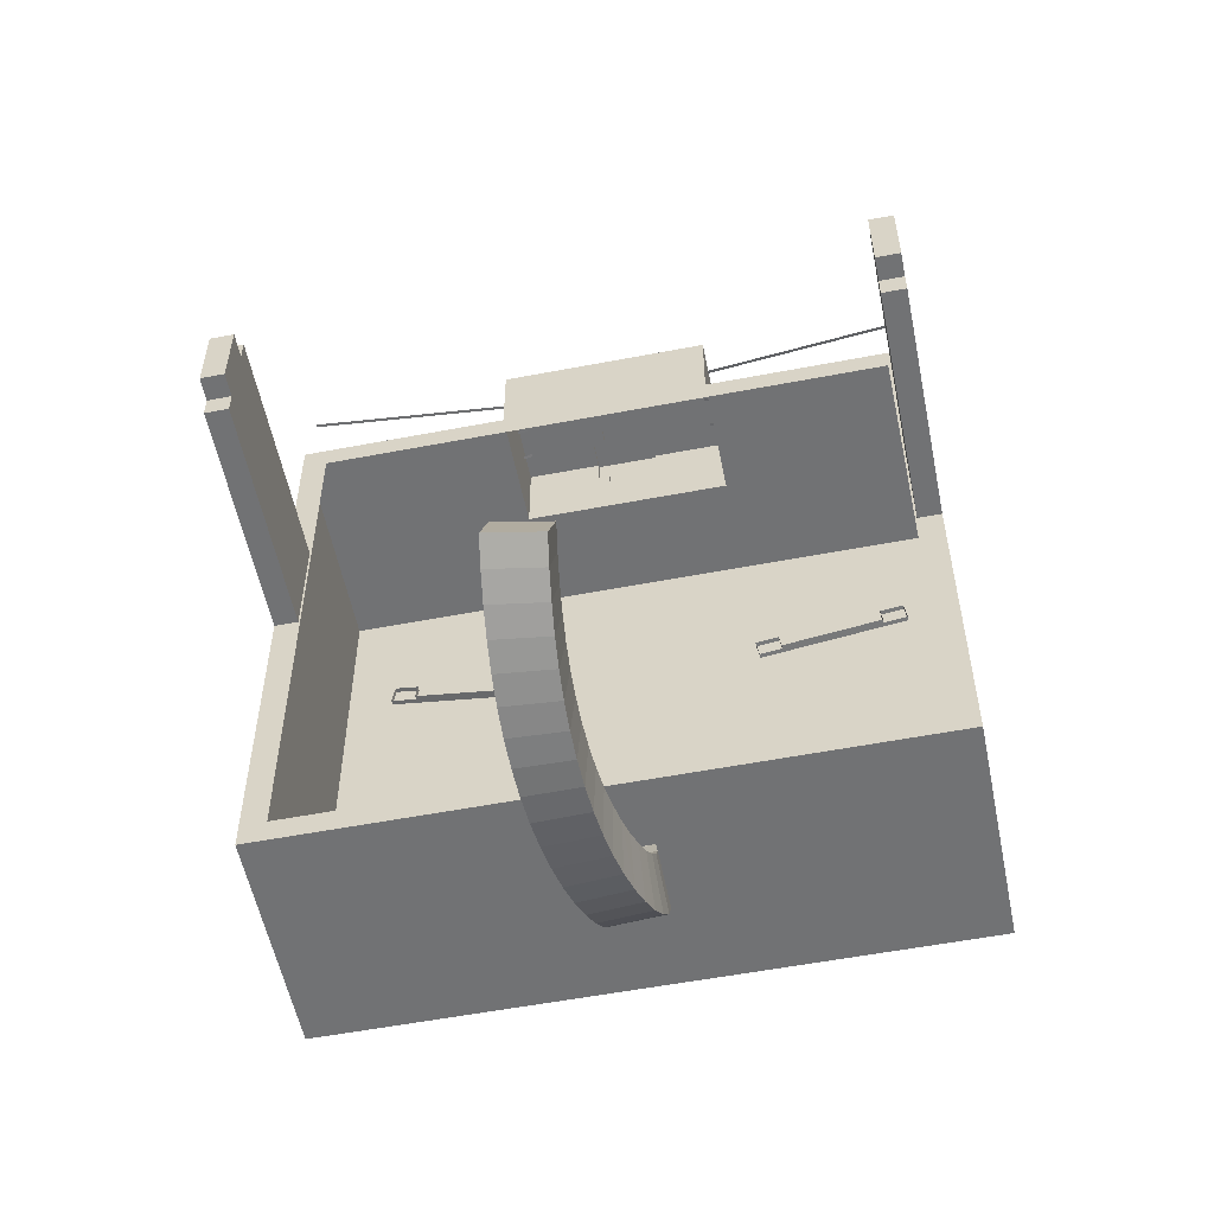
<metadata>
{"format":"obj","ext":"obj","renderer":"f3d","projection":"perspective","resolution":1024,"background":"white","views":[{"elev":-55.5,"azim":-168.6,"up":"+Z"}]}
</metadata>
<code>
o Kitten_Cube.003
v -0.253 0.1201 0.1085
v -0.253 -0.0837 0.1085
v -0.253 0.1201 0.006508
v -0.253 -0.0837 0.006508
v -0.273 0.1201 0.1085
v -0.273 -0.0837 0.1085
v -0.273 0.1201 0.006508
v -0.273 -0.0837 0.006508
v -0.253 0.1201 0.0259
v -0.253 0.1201 0.08908
v -0.253 -0.0837 0.08908
v -0.253 -0.0837 0.0259
v -0.273 0.1201 0.08908
v -0.273 0.1201 0.0259
v -0.273 -0.0837 0.0259
v -0.273 -0.0837 0.08908
v -0.253 0.1402 0.0259
v -0.253 0.1402 0.08908
v -0.273 0.1402 0.08908
v -0.273 0.1402 0.0259
v 0.273 -0.0837 0.2741
v 0.273 -0.2803 0.2741
v 0.273 -0.0837 -0.2719
v 0.273 -0.2803 -0.2719
v -0.273 -0.0837 0.2741
v -0.273 -0.2803 0.2741
v -0.273 -0.0837 -0.2719
v -0.273 -0.2803 -0.2719
v -0.091 -0.0837 -0.2719
v 0.091 -0.0837 -0.2719
v 0.091 -0.2803 -0.2719
v -0.091 -0.2803 -0.2719
v -0.091 -0.0837 0.2741
v -0.091 -0.2803 0.2741
v 0.091 -0.2803 0.2741
v 0.273 -0.1901 0.2741
v 0.273 -0.1901 -0.2719
v -0.273 -0.1901 -0.2719
v -0.273 -0.1901 0.2741
v 0.091 -0.1901 0.2741
v 0.091 -0.1901 -0.2719
v -0.091 -0.1901 -0.2719
v 0.2513 -0.0837 0.2524
v 0.2513 -0.0837 -0.2503
v -0.2513 -0.0837 0.2524
v -0.2513 -0.0837 -0.2503
v -0.08378 -0.0837 -0.2503
v 0.08378 -0.0837 -0.2503
v 0.08378 -0.0837 0.2524
v -0.08378 -0.0837 0.2524
v 0.02196 0.1804 -0.3184
v 0.0194 -0.1459 -0.2655
v 0.02293 0.1987 -0.3583
v 0.0194 -0.1889 -0.2723
v -0.02153 0.1749 -0.322
v -0.02289 -0.1477 -0.2535
v -0.02056 0.1932 -0.3619
v -0.02289 -0.1907 -0.2604
v 0.025 0.1611 -0.3267
v 0.02767 0.1414 -0.334
v 0.02991 0.1212 -0.3404
v 0.03167 0.1007 -0.3456
v 0.03289 0.07999 -0.3498
v 0.03354 0.05907 -0.3528
v 0.03359 0.03807 -0.3546
v 0.03302 0.01713 -0.3552
v 0.03185 -0.003612 -0.3545
v 0.03008 -0.02397 -0.3524
v 0.02781 -0.04374 -0.349
v 0.02517 -0.06268 -0.3442
v 0.02231 -0.08045 -0.3379
v 0.01948 -0.09661 -0.3303
v 0.01698 -0.1108 -0.3216
v 0.01516 -0.1224 -0.3119
v 0.0143 -0.1314 -0.3017
v 0.01457 -0.1379 -0.2911
v 0.0162 -0.1423 -0.2797
v 0.01486 -0.1841 -0.2921
v 0.01225 -0.1768 -0.3106
v 0.0118 -0.1662 -0.328
v 0.01313 -0.1524 -0.3437
v 0.01572 -0.1359 -0.3575
v 0.01904 -0.1171 -0.3691
v 0.0226 -0.09677 -0.3787
v 0.02606 -0.07524 -0.3863
v 0.02918 -0.05288 -0.392
v 0.03182 -0.02995 -0.396
v 0.03384 -0.006636 -0.3983
v 0.03518 0.01689 -0.3991
v 0.03582 0.04048 -0.3985
v 0.03577 0.06401 -0.3964
v 0.03504 0.08737 -0.3931
v 0.03368 0.1105 -0.3885
v 0.03173 0.1332 -0.3826
v 0.02924 0.1555 -0.3756
v 0.02629 0.1774 -0.3675
v -0.02836 -0.1851 -0.2839
v -0.03156 -0.1762 -0.3067
v -0.03211 -0.1636 -0.3273
v -0.03062 -0.1481 -0.3451
v -0.02785 -0.1303 -0.36
v -0.02443 -0.111 -0.3719
v -0.02087 -0.09068 -0.3815
v -0.01748 -0.06958 -0.3889
v -0.01446 -0.04795 -0.3944
v -0.01193 -0.02595 -0.3983
v -0.009998 -0.003695 -0.4005
v -0.008728 0.01871 -0.4013
v -0.008118 0.04115 -0.4007
v -0.008167 0.06355 -0.3987
v -0.008858 0.08584 -0.3955
v -0.01016 0.1079 -0.3911
v -0.01204 0.1298 -0.3855
v -0.01443 0.1513 -0.3787
v -0.01729 0.1725 -0.3709
v -0.02701 -0.1433 -0.2715
v -0.02924 -0.1373 -0.2872
v -0.02961 -0.1288 -0.3011
v -0.0286 -0.1181 -0.3133
v -0.02659 -0.1052 -0.324
v -0.02399 -0.09051 -0.3331
v -0.02116 -0.07436 -0.3407
v -0.01837 -0.05702 -0.3468
v -0.01583 -0.03881 -0.3514
v -0.01367 -0.01997 -0.3547
v -0.01199 -0.000671 -0.3567
v -0.01088 0.01895 -0.3573
v -0.01035 0.03875 -0.3568
v -0.01039 0.05861 -0.3551
v -0.01101 0.07846 -0.3522
v -0.01217 0.09821 -0.3483
v -0.01385 0.1178 -0.3432
v -0.01601 0.1371 -0.3372
v -0.01858 0.1562 -0.3301
v 0.091 -0.0837 0.2741
v -0.091 -0.1901 0.2741
v 0.091 -0.0837 0.3463
v -0.091 -0.0837 0.3463
v -0.091 -0.1901 0.3463
v 0.091 -0.1901 0.3463
v 0.02677 -0.0837 0.2741
v 0.01606 -0.0837 0.2741
v 0.005353 -0.0837 0.2741
v -0.005353 -0.0837 0.2741
v -0.01606 -0.0837 0.2741
v -0.02677 -0.0837 0.2741
v -0.02677 -0.1901 0.2741
v -0.01606 -0.1901 0.2741
v -0.005353 -0.1901 0.2741
v 0.005353 -0.1901 0.2741
v 0.01606 -0.1901 0.2741
v 0.02677 -0.1901 0.2741
v 0.02677 -0.0837 0.3463
v 0.01606 -0.0837 0.3463
v 0.005353 -0.0837 0.3463
v -0.005353 -0.0837 0.3463
v -0.01606 -0.0837 0.3463
v -0.02677 -0.0837 0.3463
v -0.02677 -0.1901 0.3463
v 0.02677 -0.1901 0.3463
v -0.091 -0.1783 0.2741
v -0.091 -0.1665 0.2741
v -0.091 -0.1547 0.2741
v 0.091 -0.1783 0.2741
v 0.091 -0.1665 0.2741
v 0.091 -0.1547 0.2741
v -0.091 -0.1783 0.3463
v -0.091 -0.1665 0.3463
v -0.091 -0.1547 0.3463
v 0.091 -0.1783 0.3463
v 0.091 -0.1665 0.3463
v 0.091 -0.1547 0.3463
v -0.02677 -0.1783 0.3463
v -0.02677 -0.1665 0.3463
v -0.02677 -0.1547 0.3463
v -0.01606 -0.1665 0.3463
v -0.01606 -0.1547 0.3463
v -0.005353 -0.1547 0.3463
v 0.005353 -0.1547 0.3463
v 0.01606 -0.1665 0.3463
v 0.01606 -0.1547 0.3463
v 0.02677 -0.1783 0.3463
v 0.02677 -0.1665 0.3463
v 0.02677 -0.1547 0.3463
v 0.091 -0.0837 0.3154
v 0.091 -0.0837 0.3257
v 0.091 -0.0837 0.336
v 0.091 -0.1901 0.336
v 0.091 -0.1901 0.3257
v 0.091 -0.1901 0.3154
v -0.091 -0.0837 0.3154
v -0.091 -0.0837 0.3257
v -0.091 -0.0837 0.336
v -0.091 -0.1901 0.3154
v -0.091 -0.1901 0.3257
v -0.091 -0.1901 0.336
v -0.02677 -0.1901 0.3154
v -0.02677 -0.1901 0.3257
v -0.02677 -0.1901 0.336
v -0.01606 -0.1901 0.3154
v -0.01606 -0.1901 0.3257
v -0.005353 -0.1901 0.3154
v 0.005353 -0.1901 0.3154
v 0.01606 -0.1901 0.3154
v 0.01606 -0.1901 0.3257
v 0.02677 -0.1901 0.3154
v 0.02677 -0.1901 0.3257
v 0.02677 -0.1901 0.336
v 0.02677 -0.0837 0.3154
v 0.02677 -0.0837 0.3257
v 0.02677 -0.0837 0.336
v 0.01606 -0.0837 0.3154
v 0.01606 -0.0837 0.3257
v 0.01606 -0.0837 0.336
v 0.005353 -0.0837 0.3154
v 0.005353 -0.0837 0.3257
v 0.005353 -0.0837 0.336
v -0.005353 -0.0837 0.3154
v -0.005353 -0.0837 0.3257
v -0.005353 -0.0837 0.336
v -0.01606 -0.0837 0.3154
v -0.01606 -0.0837 0.3257
v -0.01606 -0.0837 0.336
v -0.02677 -0.0837 0.3154
v -0.02677 -0.0837 0.3257
v -0.02677 -0.0837 0.336
v -0.091 -0.1547 0.3154
v -0.091 -0.1547 0.3257
v -0.091 -0.1547 0.336
v -0.091 -0.1665 0.3154
v -0.091 -0.1665 0.3257
v -0.091 -0.1665 0.336
v -0.091 -0.1783 0.3154
v -0.091 -0.1783 0.3257
v -0.091 -0.1783 0.336
v 0.091 -0.1783 0.3154
v 0.091 -0.1783 0.3257
v 0.091 -0.1783 0.336
v 0.091 -0.1665 0.3154
v 0.091 -0.1665 0.3257
v 0.091 -0.1665 0.336
v 0.091 -0.1547 0.3154
v 0.091 -0.1547 0.3257
v 0.091 -0.1547 0.336
v -0.02677 -0.1947 0.3509
v -0.01606 -0.1947 0.3509
v -0.005353 -0.1947 0.3509
v 0.005353 -0.1947 0.3509
v 0.01606 -0.1947 0.3509
v 0.02677 -0.1947 0.3509
v -0.02677 -0.1947 0.336
v -0.01606 -0.1947 0.336
v -0.005353 -0.1947 0.336
v 0.005353 -0.1947 0.336
v 0.01606 -0.1947 0.336
v 0.02677 -0.1947 0.336
v -0.02677 -0.1783 0.3509
v -0.02677 -0.1665 0.3509
v -0.01606 -0.1783 0.3509
v -0.01606 -0.1665 0.3509
v -0.01606 -0.1547 0.3509
v -0.005353 -0.1783 0.3509
v -0.005353 -0.1665 0.3509
v -0.005353 -0.1547 0.3509
v 0.005353 -0.1783 0.3509
v 0.005353 -0.1665 0.3509
v 0.005353 -0.1547 0.3509
v 0.01606 -0.1783 0.3509
v 0.01606 -0.1665 0.3509
v 0.01606 -0.1547 0.3509
v 0.02677 -0.1783 0.3509
v 0.02677 -0.1665 0.3509
v -0.02677 -0.1947 0.3257
v -0.01606 -0.1947 0.3154
v -0.01606 -0.1947 0.3257
v -0.005353 -0.1947 0.3154
v -0.005353 -0.1947 0.3257
v 0.005353 -0.1947 0.3154
v 0.005353 -0.1947 0.3257
v 0.01606 -0.1947 0.3154
v 0.01606 -0.1947 0.3257
v 0.02677 -0.1947 0.3257
v -0.2503 -0.195 0.3099
v -0.0831 -0.1633 0.3386
v -0.2508 -0.1924 0.3098
v -0.08357 -0.1607 0.3386
v 0.2503 -0.195 0.3099
v 0.0831 -0.1633 0.3386
v 0.2508 -0.1924 0.3098
v 0.08357 -0.1607 0.3386
v -0.2634 -0.0769 0.3078
v -0.08358 -0.11 0.3386
v -0.2629 -0.07431 0.3077
v -0.08309 -0.1074 0.3386
v 0.2634 -0.0769 0.3078
v 0.08358 -0.11 0.3386
v 0.2629 -0.07431 0.3077
v 0.08309 -0.1074 0.3386
v -0.2426 -0.1376 0.3116
v -0.08248 -0.1366 0.3386
v -0.2426 -0.135 0.3115
v -0.08249 -0.134 0.3386
v 0.2426 -0.1376 0.3116
v 0.08248 -0.1366 0.3386
v 0.2426 -0.135 0.3115
v 0.08249 -0.134 0.3386
v -0.09742 -0.2763 0.1461
v -0.09742 -0.351 0.1461
v -0.1002 -0.2763 0.128
v -0.1002 -0.351 0.128
v -0.23 -0.2763 0.1663
v -0.23 -0.351 0.1663
v -0.2328 -0.2763 0.1483
v -0.2328 -0.351 0.1483
v -0.2119 -0.2763 0.1451
v -0.1211 -0.2763 0.1312
v -0.1211 -0.351 0.1312
v -0.2119 -0.351 0.1451
v -0.1183 -0.2763 0.1493
v -0.2091 -0.2763 0.1631
v -0.2091 -0.351 0.1631
v -0.1183 -0.351 0.1493
v -0.1211 -0.3735 0.1312
v -0.2119 -0.3735 0.1451
v -0.2091 -0.3735 0.1631
v -0.1183 -0.3735 0.1493
v -0.1908 -0.2763 0.1418
v -0.1422 -0.2763 0.1344
v -0.1422 -0.351 0.1344
v -0.1908 -0.351 0.1418
v -0.188 -0.351 0.1599
v -0.1394 -0.351 0.1525
v -0.1422 -0.3735 0.1344
v -0.1908 -0.3735 0.1418
v -0.188 -0.3735 0.1599
v -0.1394 -0.3735 0.1525
v -0.1422 -0.3939 0.1344
v -0.1908 -0.3939 0.1418
v -0.188 -0.3939 0.1599
v -0.1394 -0.3939 0.1525
v -0.1899 -0.2763 0.1465
v -0.211 -0.2763 0.1497
v -0.1413 -0.351 0.1391
v -0.1202 -0.351 0.1359
v -0.211 -0.351 0.1497
v -0.1202 -0.2763 0.1359
v -0.1413 -0.2763 0.1391
v -0.1899 -0.351 0.1465
v -0.1899 -0.3735 0.1465
v -0.1413 -0.3735 0.1391
v 0.09742 -0.2763 0.1461
v 0.09742 -0.351 0.1461
v 0.1002 -0.2763 0.128
v 0.1002 -0.351 0.128
v 0.2301 -0.2763 0.1663
v 0.2301 -0.351 0.1663
v 0.2328 -0.2763 0.1483
v 0.2328 -0.351 0.1483
v 0.2119 -0.2763 0.1451
v 0.1211 -0.2763 0.1312
v 0.1211 -0.351 0.1312
v 0.2119 -0.351 0.1451
v 0.1183 -0.2763 0.1493
v 0.2091 -0.2763 0.1631
v 0.2091 -0.351 0.1631
v 0.1183 -0.351 0.1493
v 0.1211 -0.3735 0.1312
v 0.2119 -0.3735 0.1451
v 0.2091 -0.3735 0.1631
v 0.1183 -0.3735 0.1493
v 0.1908 -0.2763 0.1418
v 0.1422 -0.2763 0.1344
v 0.1422 -0.351 0.1344
v 0.1908 -0.351 0.1418
v 0.188 -0.351 0.1599
v 0.1394 -0.351 0.1525
v 0.1422 -0.3735 0.1344
v 0.1908 -0.3735 0.1418
v 0.188 -0.3735 0.1599
v 0.1394 -0.3735 0.1525
v 0.1422 -0.3939 0.1344
v 0.1908 -0.3939 0.1418
v 0.188 -0.3939 0.1599
v 0.1394 -0.3939 0.1525
v 0.1899 -0.2763 0.1465
v 0.211 -0.2763 0.1497
v 0.1413 -0.351 0.1391
v 0.1202 -0.351 0.1359
v 0.211 -0.351 0.1497
v 0.1202 -0.2763 0.1359
v 0.1413 -0.2763 0.1391
v 0.1899 -0.351 0.1465
v 0.1899 -0.3735 0.1465
v 0.1413 -0.3735 0.1391
v 0.273 0.1201 0.1085
v 0.273 -0.0837 0.1085
v 0.273 0.1201 0.006508
v 0.273 -0.0837 0.006508
v 0.253 0.1201 0.1085
v 0.253 -0.0837 0.1085
v 0.253 0.1201 0.006508
v 0.253 -0.0837 0.006508
v 0.273 0.1201 0.0259
v 0.273 0.1201 0.08908
v 0.273 -0.0837 0.08908
v 0.273 -0.0837 0.0259
v 0.253 0.1201 0.08908
v 0.253 0.1201 0.0259
v 0.253 -0.0837 0.0259
v 0.253 -0.0837 0.08908
v 0.273 0.1402 0.0259
v 0.273 0.1402 0.08908
v 0.253 0.1402 0.08908
v 0.253 0.1402 0.0259
f 12 3 9
f 4 7 3
f 16 5 13
f 6 1 5
f 13 1 10
f 7 9 3
f 10 19 13
f 8 14 7
f 15 13 14
f 2 10 1
f 11 9 10
f 20 18 17
f 13 20 14
f 9 18 10
f 14 17 9
f 22 37 36
f 32 38 42
f 28 39 38
f 35 36 40
f 24 35 31
f 32 26 28
f 31 34 32
f 39 34 136
f 34 40 136
f 24 41 37
f 31 42 41
f 41 29 30
f 37 30 23
f 39 33 25
f 40 21 135
f 38 25 27
f 42 27 29
f 36 23 21
f 33 49 50
f 30 44 23
f 29 48 30
f 23 43 21
f 25 46 27
f 135 43 49
f 29 46 47
f 33 45 25
f 77 54 78
f 78 58 97
f 58 116 97
f 56 77 116
f 57 51 53
f 134 51 55
f 133 59 134
f 132 60 133
f 131 61 132
f 130 62 131
f 129 63 130
f 128 64 129
f 128 66 65
f 127 67 66
f 126 68 67
f 125 69 68
f 124 70 69
f 123 71 70
f 122 72 71
f 121 73 72
f 120 74 73
f 119 75 74
f 117 75 118
f 116 76 117
f 57 134 55
f 115 133 134
f 114 132 133
f 113 131 132
f 112 130 131
f 111 129 130
f 110 128 129
f 108 128 109
f 107 127 108
f 106 126 107
f 105 125 106
f 104 124 105
f 103 123 104
f 103 121 122
f 102 120 121
f 101 119 120
f 100 118 119
f 98 118 99
f 97 117 98
f 53 115 57
f 96 114 115
f 95 113 114
f 94 112 113
f 93 111 112
f 92 110 111
f 91 109 110
f 89 109 90
f 88 108 89
f 87 107 88
f 86 106 87
f 85 105 86
f 84 104 85
f 83 103 84
f 82 102 83
f 81 101 82
f 80 100 81
f 80 98 99
f 79 97 98
f 59 53 51
f 60 96 59
f 61 95 60
f 62 94 61
f 63 93 62
f 64 92 63
f 65 91 64
f 65 89 90
f 66 88 89
f 67 87 88
f 68 86 87
f 69 85 86
f 70 84 85
f 72 84 71
f 73 83 72
f 74 82 73
f 75 81 74
f 75 79 80
f 76 78 79
f 182 171 183
f 196 167 235
f 159 196 199
f 183 271 182
f 140 208 188
f 153 187 211
f 214 153 211
f 217 154 214
f 220 155 217
f 223 156 220
f 226 157 223
f 138 226 193
f 167 174 168
f 205 280 204
f 159 251 245
f 208 282 207
f 174 260 176
f 202 274 200
f 140 182 160
f 181 153 154
f 180 184 181
f 160 271 250
f 179 154 155
f 198 251 199
f 201 273 198
f 178 155 156
f 176 261 177
f 177 264 178
f 177 156 157
f 160 256 208
f 178 267 179
f 175 157 158
f 174 177 175
f 173 258 174
f 169 158 138
f 168 175 169
f 159 167 139
f 169 193 229
f 232 169 229
f 235 168 232
f 184 137 153
f 183 172 184
f 238 140 188
f 241 170 238
f 244 171 241
f 137 244 187
f 242 165 166
f 242 240 239
f 243 241 240
f 239 164 165
f 239 237 236
f 240 238 237
f 236 40 164
f 236 189 190
f 237 188 189
f 233 162 161
f 233 231 230
f 234 232 231
f 230 163 162
f 230 228 227
f 231 229 228
f 163 191 33
f 227 192 191
f 228 193 192
f 224 33 191
f 224 145 146
f 224 222 221
f 225 223 222
f 221 144 145
f 221 219 218
f 222 220 219
f 218 143 144
f 218 216 215
f 219 217 216
f 215 142 143
f 215 213 212
f 216 214 213
f 212 141 142
f 212 210 209
f 213 211 210
f 209 186 185
f 210 187 186
f 185 141 209
f 206 40 190
f 206 151 152
f 206 205 204
f 207 281 205
f 204 150 151
f 180 272 183
f 200 275 201
f 203 149 150
f 179 270 181
f 159 257 173
f 202 148 149
f 204 278 203
f 203 276 202
f 200 147 148
f 200 198 197
f 181 269 180
f 197 195 194
f 198 196 195
f 194 147 197
f 190 207 206
f 189 208 207
f 194 161 136
f 194 234 233
f 195 235 234
f 191 225 224
f 192 226 225
f 185 166 135
f 185 243 242
f 186 244 243
f 252 245 251
f 253 246 252
f 254 247 253
f 255 248 254
f 256 249 255
f 245 259 257
f 246 262 259
f 247 265 262
f 248 268 265
f 249 271 268
f 268 272 269
f 266 270 267
f 265 269 266
f 263 267 264
f 262 266 263
f 260 264 261
f 259 263 260
f 257 260 258
f 282 255 281
f 280 279 278
f 281 254 279
f 278 277 276
f 279 253 277
f 276 275 274
f 277 252 275
f 275 251 273
f 283 286 285
f 287 290 288
f 292 293 291
f 297 296 295
f 299 302 301
f 303 306 304
f 308 309 307
f 318 313 315
f 314 311 313
f 322 307 319
f 310 322 317
f 318 312 314
f 318 325 321
f 312 320 311
f 332 350 336
f 310 316 309
f 327 318 315
f 323 336 333
f 322 323 317
f 321 335 331
f 317 333 329
f 318 334 324
f 329 334 330
f 322 336 326
f 332 344 343
f 334 325 324
f 336 337 333
f 317 328 316
f 328 330 327
f 321 348 345
f 319 344 322
f 337 339 338
f 335 340 336
f 333 338 334
f 334 339 335
f 343 346 347
f 348 350 343
f 345 341 342
f 348 347 341
f 335 350 349
f 335 348 331
f 321 342 320
f 353 352 351
f 357 362 359
f 355 358 357
f 351 366 363
f 366 354 361
f 356 362 358
f 369 362 365
f 364 356 355
f 394 376 380
f 360 354 353
f 359 374 371
f 380 367 377
f 367 366 361
f 379 365 375
f 377 361 373
f 362 378 374
f 378 373 374
f 366 380 376
f 376 388 366
f 369 378 368
f 381 380 377
f 360 373 361
f 372 374 373
f 365 392 375
f 388 363 366
f 383 381 382
f 384 379 380
f 382 377 378
f 383 378 379
f 390 387 391
f 394 392 387
f 386 392 389
f 385 387 392
f 379 394 380
f 392 379 375
f 386 365 364
f 406 397 403
f 398 401 397
f 410 399 407
f 400 395 399
f 407 395 404
f 401 403 397
f 404 413 407
f 402 408 401
f 409 407 408
f 396 404 395
f 405 403 404
f 414 412 411
f 407 414 408
f 403 412 404
f 408 411 403
f 12 4 3
f 4 8 7
f 16 6 5
f 6 2 1
f 13 5 1
f 7 14 9
f 10 18 19
f 8 15 14
f 15 16 13
f 2 11 10
f 11 12 9
f 20 19 18
f 13 19 20
f 9 17 18
f 14 20 17
f 22 24 37
f 32 28 38
f 28 26 39
f 35 22 36
f 24 22 35
f 32 34 26
f 31 35 34
f 39 26 34
f 34 35 40
f 24 31 41
f 31 32 42
f 41 42 29
f 37 41 30
f 39 136 33
f 40 36 21
f 38 39 25
f 42 38 27
f 36 37 23
f 33 135 49
f 30 48 44
f 29 47 48
f 23 44 43
f 25 45 46
f 135 21 43
f 29 27 46
f 33 50 45
f 77 52 54
f 78 54 58
f 58 56 116
f 56 52 77
f 57 55 51
f 134 59 51
f 133 60 59
f 132 61 60
f 131 62 61
f 130 63 62
f 129 64 63
f 128 65 64
f 128 127 66
f 127 126 67
f 126 125 68
f 125 124 69
f 124 123 70
f 123 122 71
f 122 121 72
f 121 120 73
f 120 119 74
f 119 118 75
f 117 76 75
f 116 77 76
f 57 115 134
f 115 114 133
f 114 113 132
f 113 112 131
f 112 111 130
f 111 110 129
f 110 109 128
f 108 127 128
f 107 126 127
f 106 125 126
f 105 124 125
f 104 123 124
f 103 122 123
f 103 102 121
f 102 101 120
f 101 100 119
f 100 99 118
f 98 117 118
f 97 116 117
f 53 96 115
f 96 95 114
f 95 94 113
f 94 93 112
f 93 92 111
f 92 91 110
f 91 90 109
f 89 108 109
f 88 107 108
f 87 106 107
f 86 105 106
f 85 104 105
f 84 103 104
f 83 102 103
f 82 101 102
f 81 100 101
f 80 99 100
f 80 79 98
f 79 78 97
f 59 96 53
f 60 95 96
f 61 94 95
f 62 93 94
f 63 92 93
f 64 91 92
f 65 90 91
f 65 66 89
f 66 67 88
f 67 68 87
f 68 69 86
f 69 70 85
f 70 71 84
f 72 83 84
f 73 82 83
f 74 81 82
f 75 80 81
f 75 76 79
f 76 77 78
f 182 170 171
f 196 139 167
f 159 139 196
f 183 272 271
f 140 160 208
f 153 137 187
f 214 154 153
f 217 155 154
f 220 156 155
f 223 157 156
f 226 158 157
f 138 158 226
f 167 173 174
f 205 281 280
f 159 199 251
f 208 256 282
f 174 258 260
f 202 276 274
f 140 170 182
f 181 184 153
f 180 183 184
f 160 182 271
f 179 181 154
f 198 273 251
f 201 275 273
f 178 179 155
f 176 260 261
f 177 261 264
f 177 178 156
f 160 250 256
f 178 264 267
f 175 177 157
f 174 176 177
f 173 257 258
f 169 175 158
f 168 174 175
f 159 173 167
f 169 138 193
f 232 168 169
f 235 167 168
f 184 172 137
f 183 171 172
f 238 170 140
f 241 171 170
f 244 172 171
f 137 172 244
f 242 239 165
f 242 243 240
f 243 244 241
f 239 236 164
f 239 240 237
f 240 241 238
f 236 190 40
f 236 237 189
f 237 238 188
f 233 230 162
f 233 234 231
f 234 235 232
f 230 227 163
f 230 231 228
f 231 232 229
f 163 227 191
f 227 228 192
f 228 229 193
f 224 146 33
f 224 221 145
f 224 225 222
f 225 226 223
f 221 218 144
f 221 222 219
f 222 223 220
f 218 215 143
f 218 219 216
f 219 220 217
f 215 212 142
f 215 216 213
f 216 217 214
f 212 209 141
f 212 213 210
f 213 214 211
f 209 210 186
f 210 211 187
f 185 135 141
f 206 152 40
f 206 204 151
f 206 207 205
f 207 282 281
f 204 203 150
f 180 269 272
f 200 274 275
f 203 202 149
f 179 267 270
f 159 245 257
f 202 200 148
f 204 280 278
f 203 278 276
f 200 197 147
f 200 201 198
f 181 270 269
f 197 198 195
f 198 199 196
f 194 136 147
f 190 189 207
f 189 188 208
f 194 233 161
f 194 195 234
f 195 196 235
f 191 192 225
f 192 193 226
f 185 242 166
f 185 186 243
f 186 187 244
f 252 246 245
f 253 247 246
f 254 248 247
f 255 249 248
f 256 250 249
f 245 246 259
f 246 247 262
f 247 248 265
f 248 249 268
f 249 250 271
f 268 271 272
f 266 269 270
f 265 268 269
f 263 266 267
f 262 265 266
f 260 263 264
f 259 262 263
f 257 259 260
f 282 256 255
f 280 281 279
f 281 255 254
f 278 279 277
f 279 254 253
f 276 277 275
f 277 253 252
f 275 252 251
f 283 284 286
f 287 289 290
f 292 294 293
f 297 298 296
f 299 300 302
f 303 305 306
f 308 310 309
f 318 314 313
f 314 312 311
f 322 308 307
f 310 308 322
f 318 321 312
f 318 324 325
f 312 321 320
f 332 343 350
f 310 317 316
f 327 330 318
f 323 326 336
f 322 326 323
f 321 325 335
f 317 323 333
f 318 330 334
f 329 333 334
f 322 332 336
f 332 322 344
f 334 335 325
f 336 340 337
f 317 329 328
f 328 329 330
f 321 331 348
f 319 346 344
f 337 340 339
f 335 339 340
f 333 337 338
f 334 338 339
f 343 344 346
f 348 349 350
f 345 348 341
f 348 343 347
f 335 336 350
f 335 349 348
f 321 345 342
f 353 354 352
f 357 358 362
f 355 356 358
f 351 352 366
f 366 352 354
f 356 365 362
f 369 368 362
f 364 365 356
f 394 387 376
f 360 361 354
f 359 362 374
f 380 370 367
f 367 370 366
f 379 369 365
f 377 367 361
f 362 368 378
f 378 377 373
f 366 370 380
f 376 387 388
f 369 379 378
f 381 384 380
f 360 372 373
f 372 371 374
f 365 389 392
f 388 390 363
f 383 384 381
f 384 383 379
f 382 381 377
f 383 382 378
f 390 388 387
f 394 393 392
f 386 385 392
f 385 391 387
f 379 393 394
f 392 393 379
f 386 389 365
f 406 398 397
f 398 402 401
f 410 400 399
f 400 396 395
f 407 399 395
f 401 408 403
f 404 412 413
f 402 409 408
f 409 410 407
f 396 405 404
f 405 406 403
f 414 413 412
f 407 413 414
f 403 411 412
f 408 414 411

</code>
